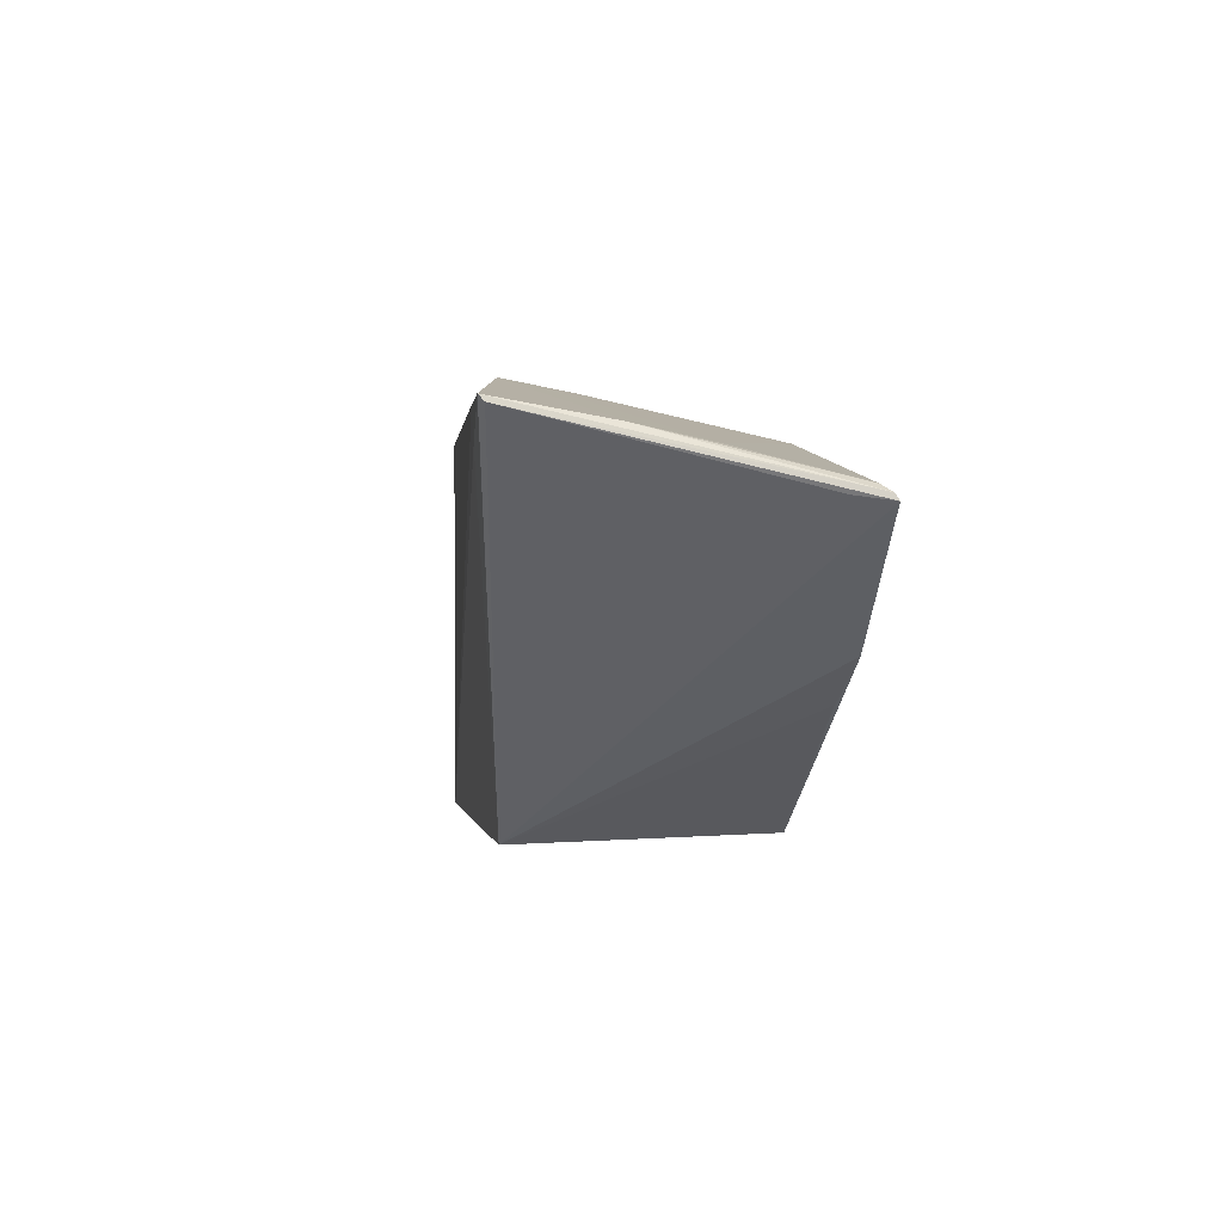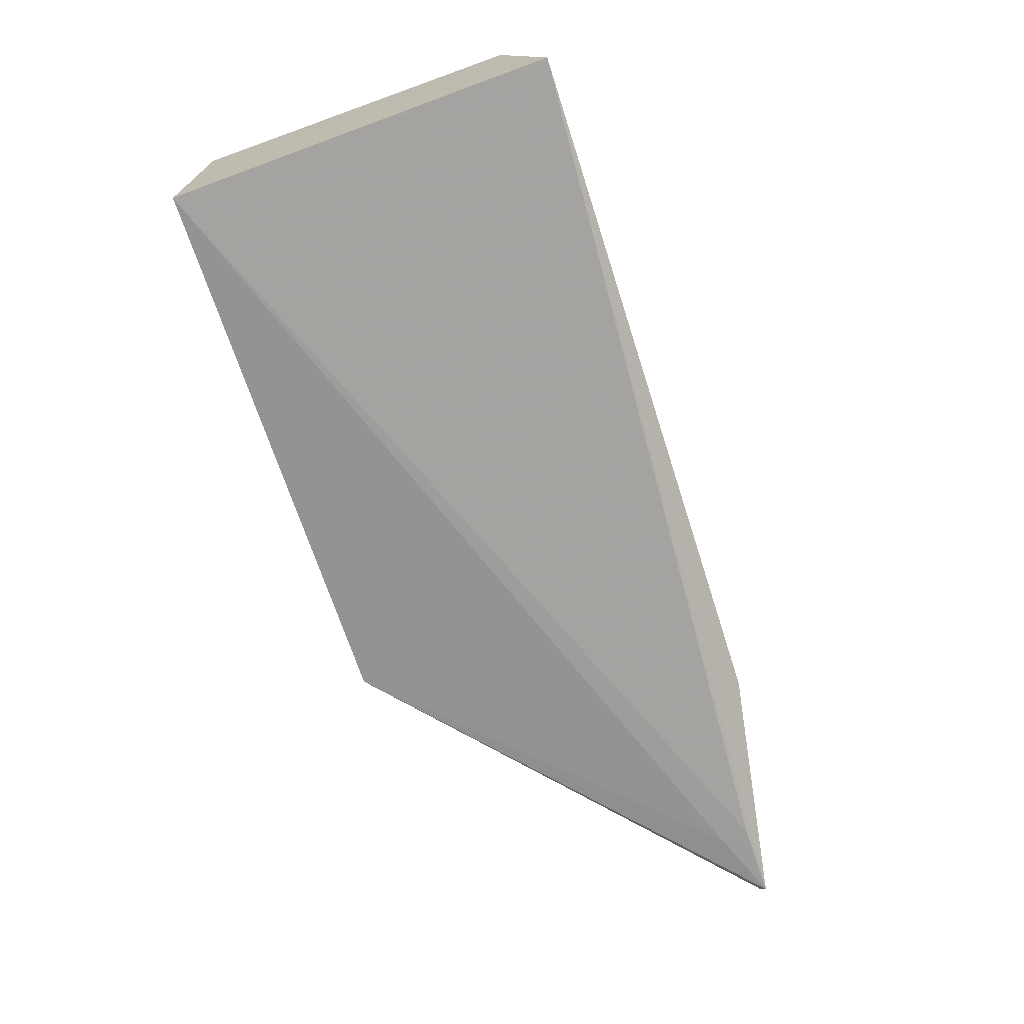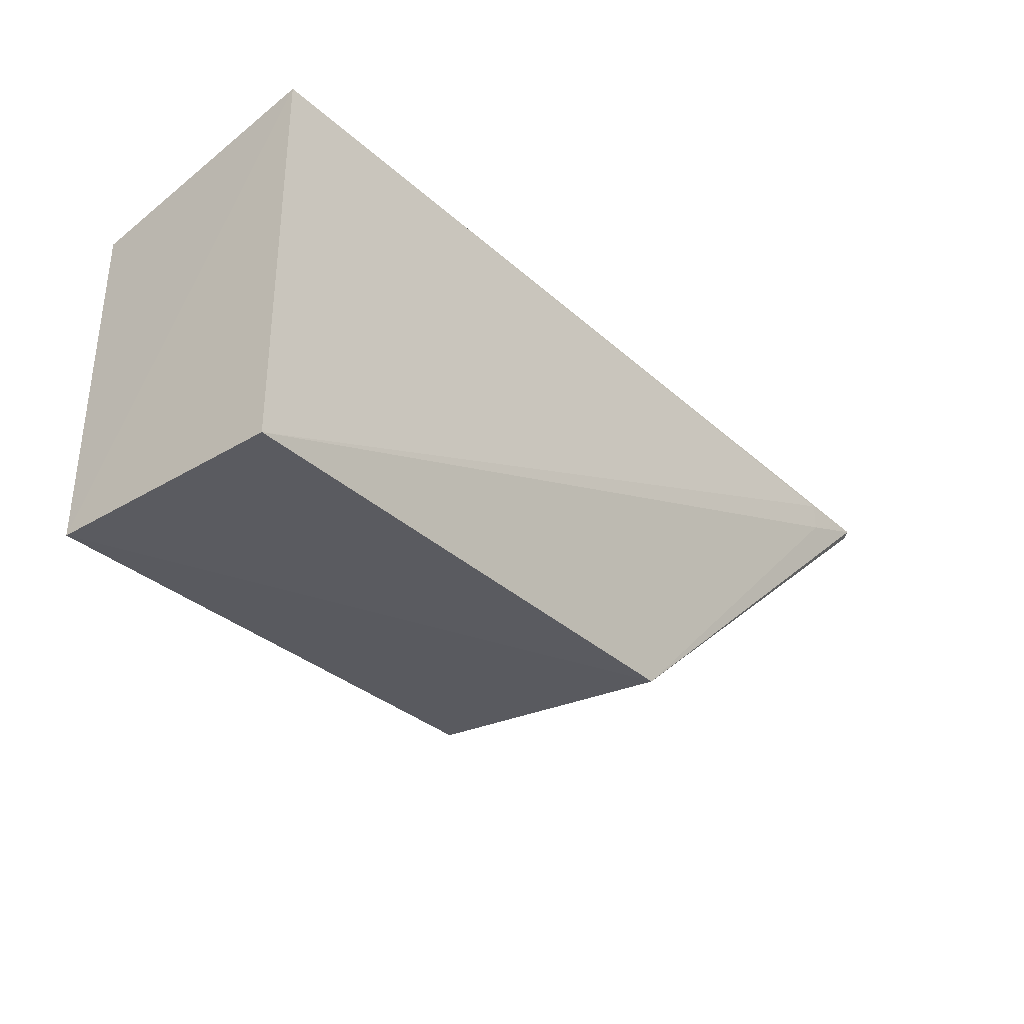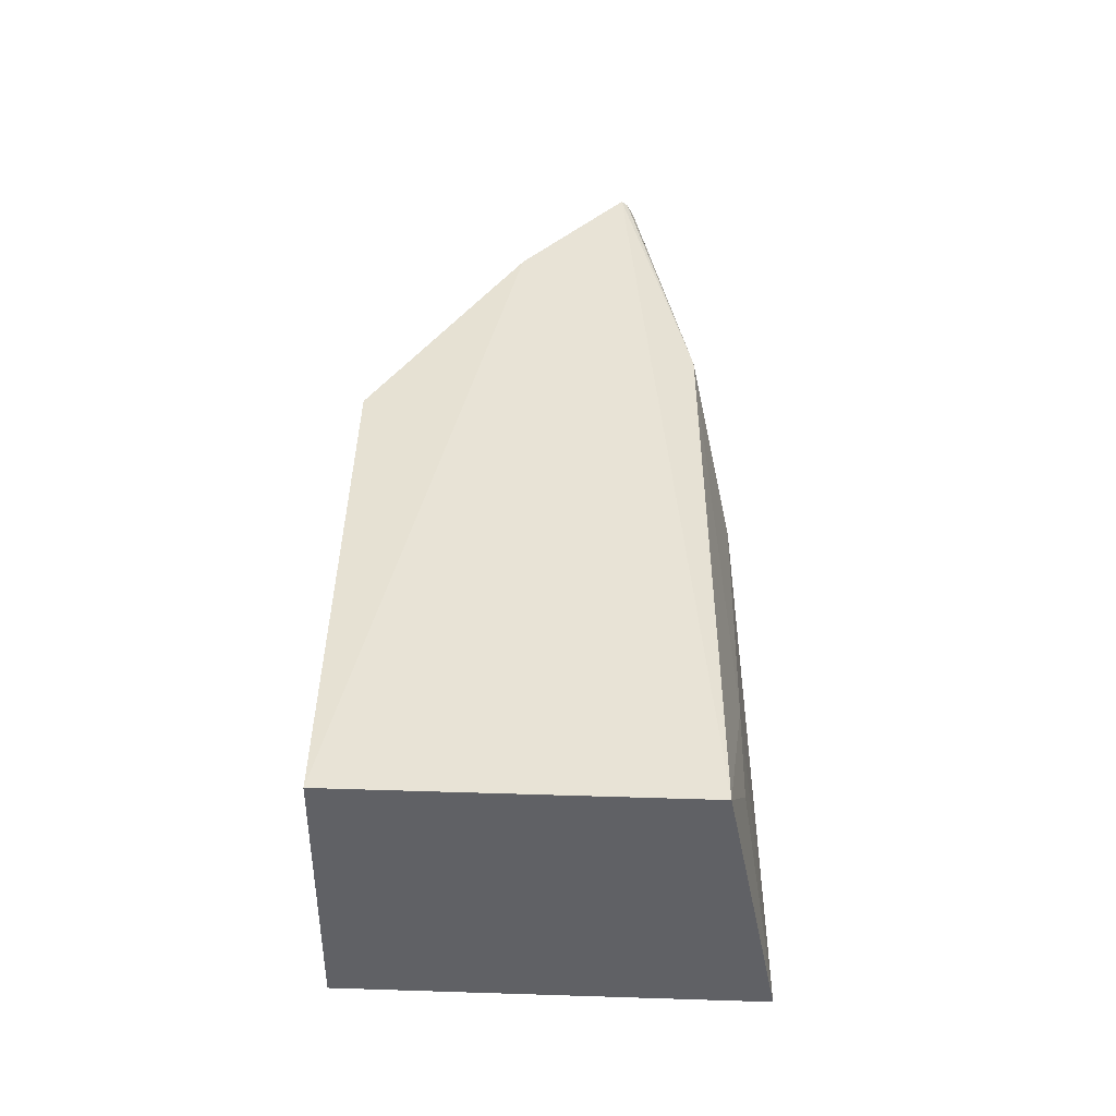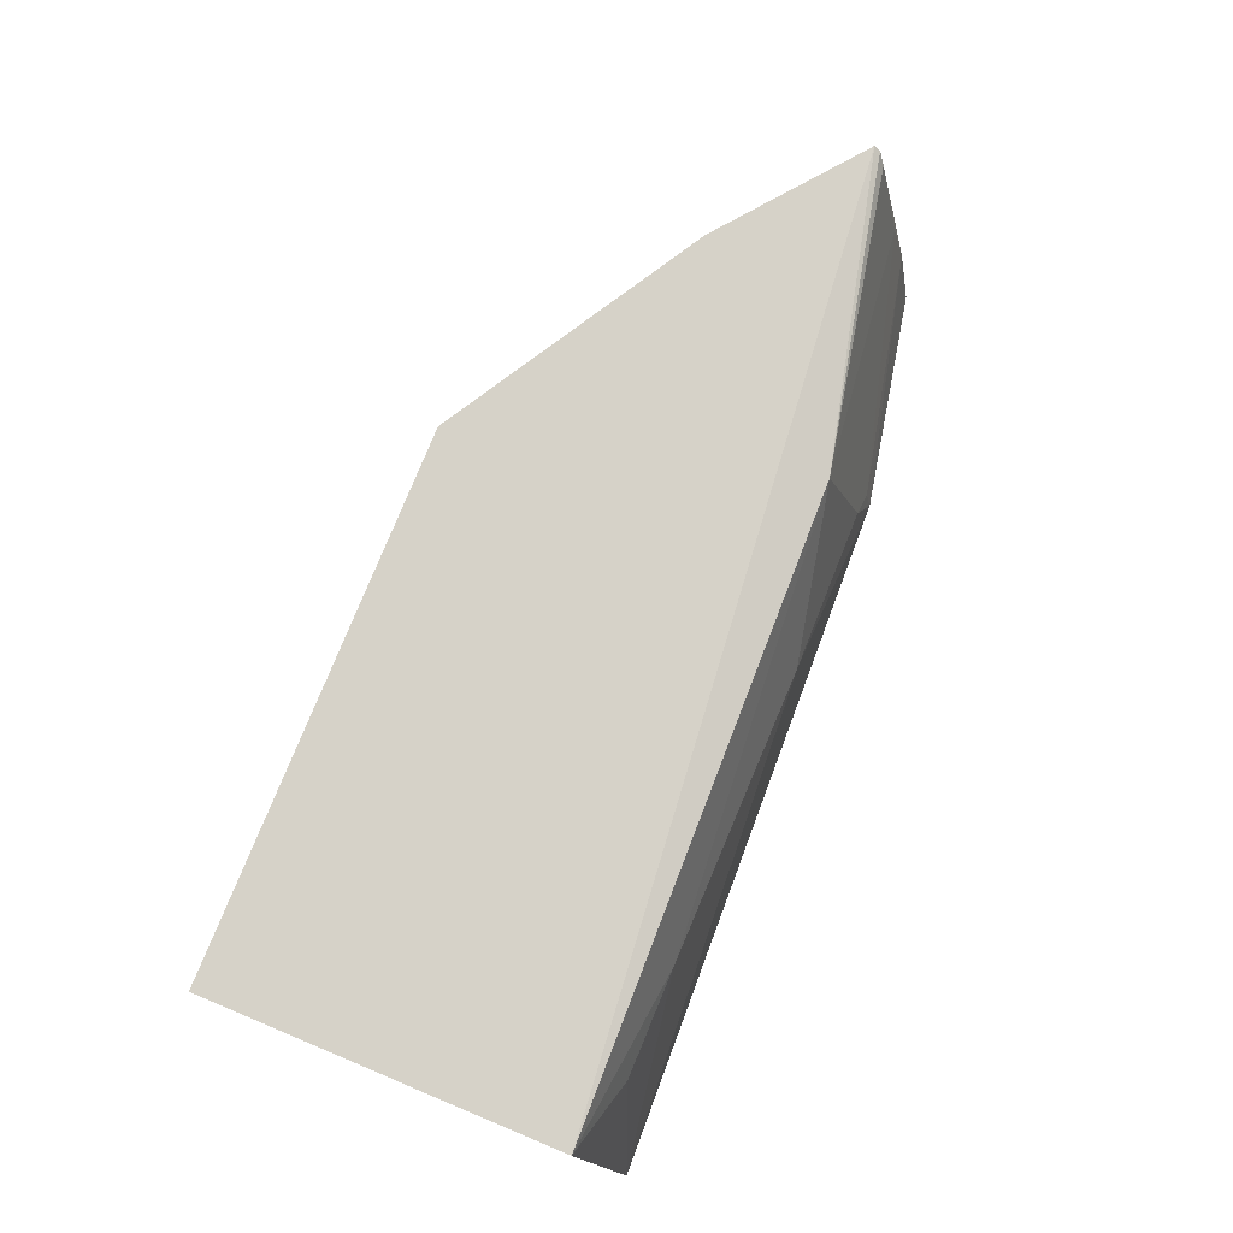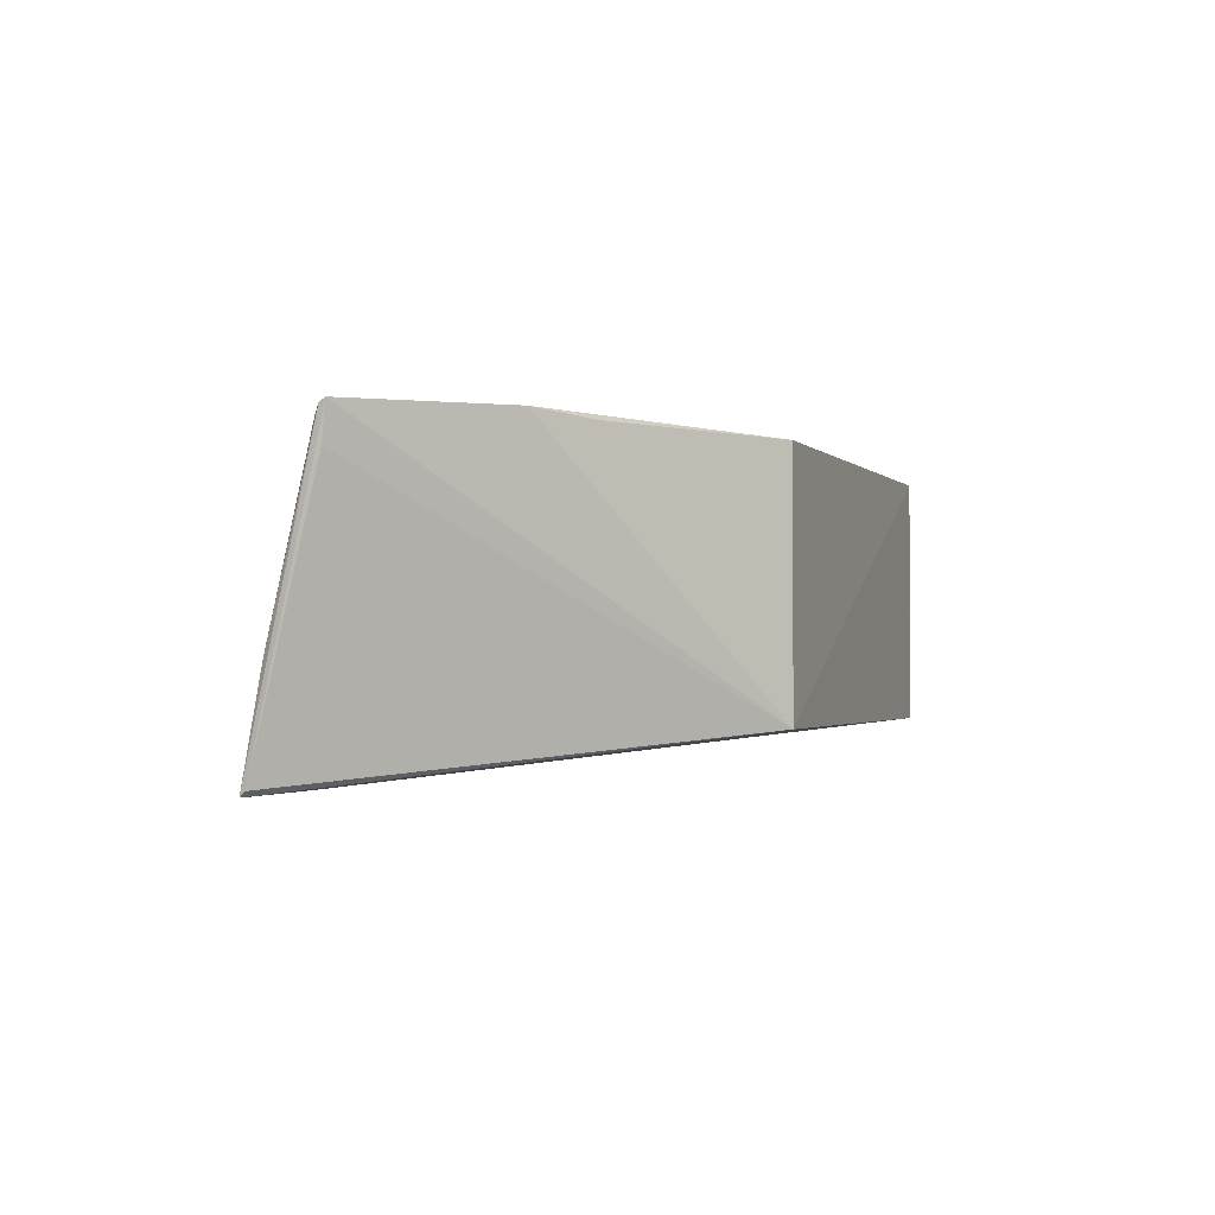
<metadata>
{"format":"obj","ext":"obj","renderer":"f3d","projection":"perspective","resolution":1024,"background":"white","views":[{"elev":-2.7,"azim":-97.3,"up":"+Y"},{"elev":-71.1,"azim":110.1,"up":"+Z"},{"elev":-32.2,"azim":130.1,"up":"+Y"},{"elev":40.3,"azim":91.9,"up":"+Z"},{"elev":77.1,"azim":112.9,"up":"+Z"},{"elev":-1.3,"azim":-70.0,"up":"+Z"}]}
</metadata>
<code>
v 0.003063 0.04474 0.1459
v 0.003277 0.003965 0.1464
v 0.003277 0.003965 0.1158
v -0.1061 0.04187 0.1111
v -0.106 0.03333 0.147
v 0.00332 0.05077 0.1155
v -0.08942 0.02063 0.1475
v -0.07034 0.04253 0.1452
v -0.09723 0.04207 0.1112
v -0.06246 0.002072 0.1164
v -0.105 0.03494 0.1454
v -0.07855 0.04744 0.1149
v -0.05307 0.04691 0.1322
v -0.0975 0.03872 0.1114
v -0.05932 0.002968 0.1465
v -0.1063 0.04116 0.1117
v -0.1059 0.03407 0.1466
v -0.1045 0.03821 0.132
v -0.01826 0.04687 0.1365
v -0.07451 0.04651 0.1234
v -0.08216 0.01618 0.1467
v -0.1058 0.03386 0.1427
v -0.1056 0.03981 0.1236
v -0.005849 0.04694 0.1368
v -0.07834 0.04666 0.1191
f 6 1 2
f 6 2 3
f 7 2 1
f 7 1 5
f 8 5 1
f 9 6 3
f 9 4 6
f 10 3 2
f 10 7 5
f 12 6 4
f 13 6 12
f 14 9 3
f 14 4 9
f 14 10 4
f 14 3 10
f 15 10 2
f 15 2 7
f 16 4 10
f 17 5 8
f 17 8 11
f 17 16 5
f 17 4 16
f 18 11 8
f 19 13 8
f 19 8 1
f 19 6 13
f 20 13 12
f 20 8 13
f 20 18 8
f 21 15 7
f 21 7 10
f 21 10 15
f 22 16 10
f 22 10 5
f 22 5 16
f 23 17 11
f 23 4 17
f 23 11 18
f 23 12 4
f 24 19 1
f 24 1 6
f 24 6 19
f 25 20 12
f 25 12 23
f 25 23 18
f 25 18 20

</code>
